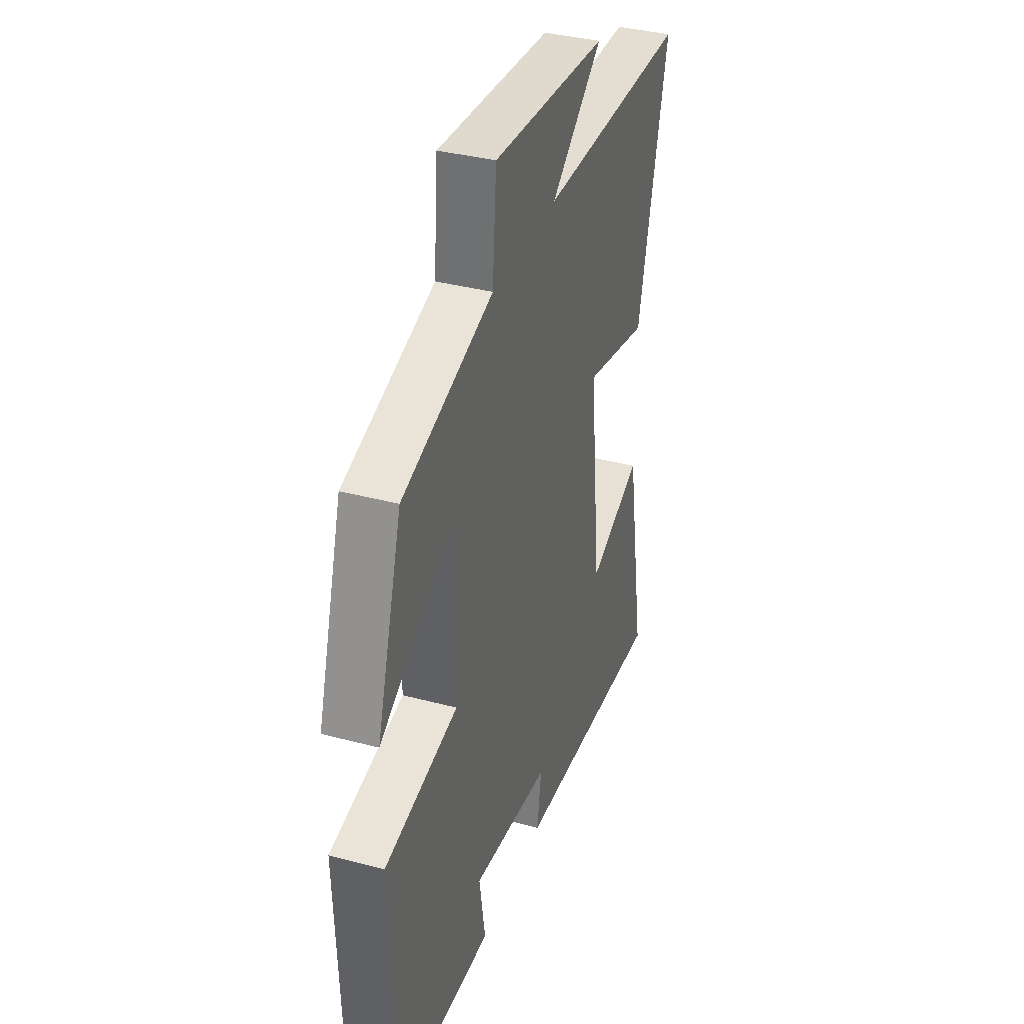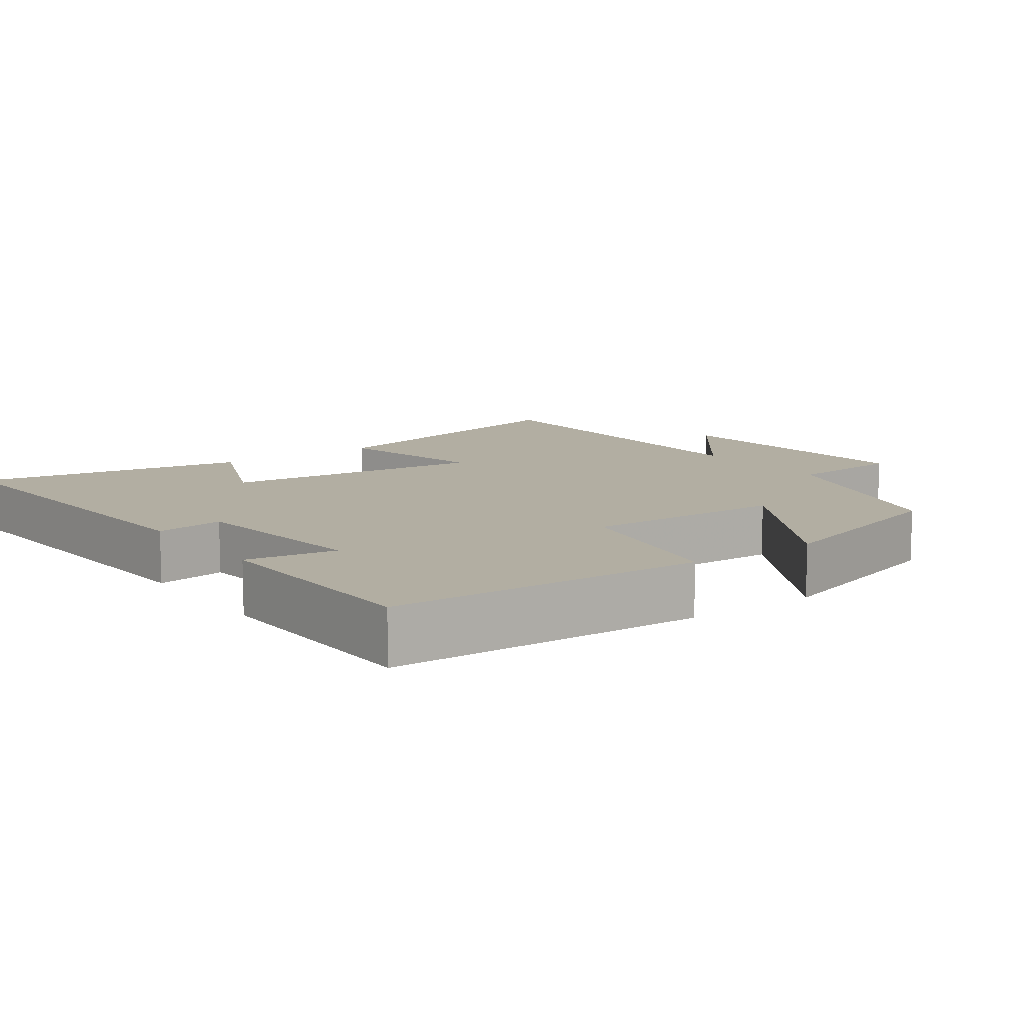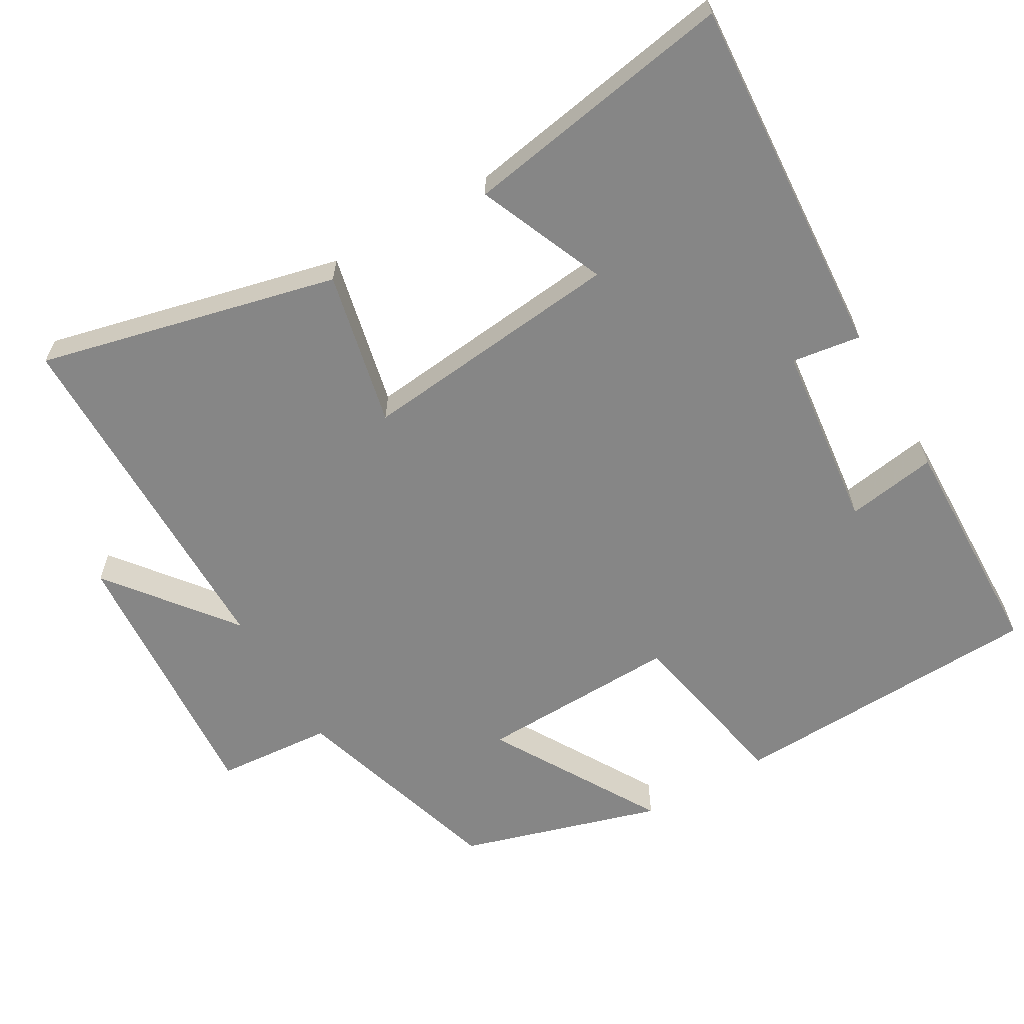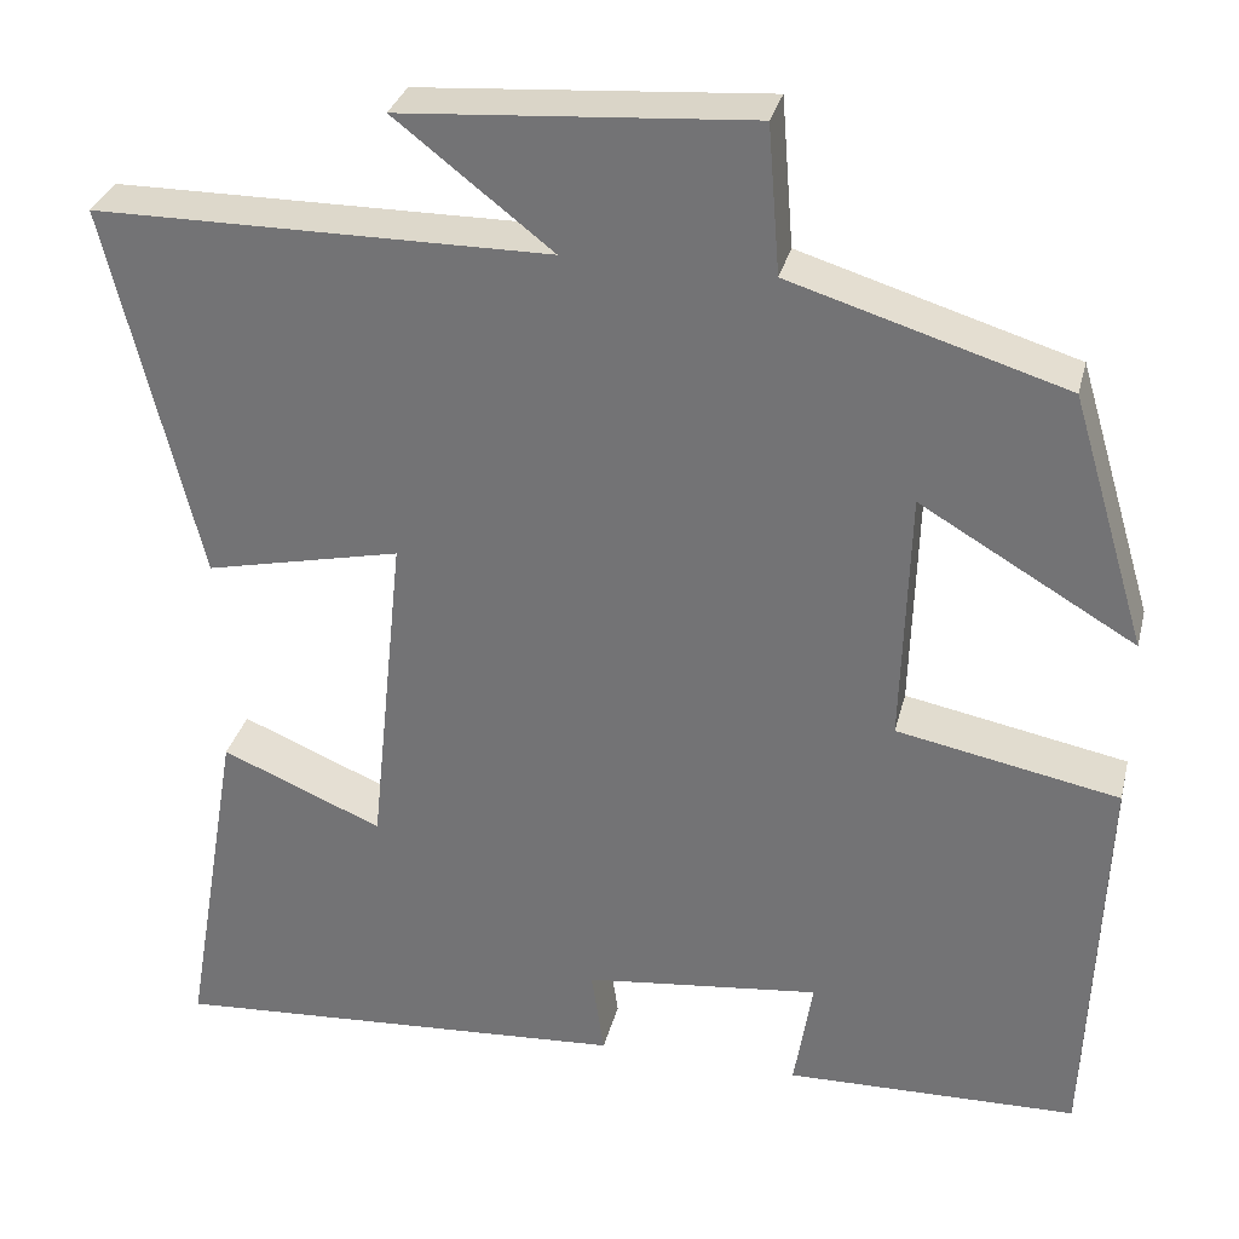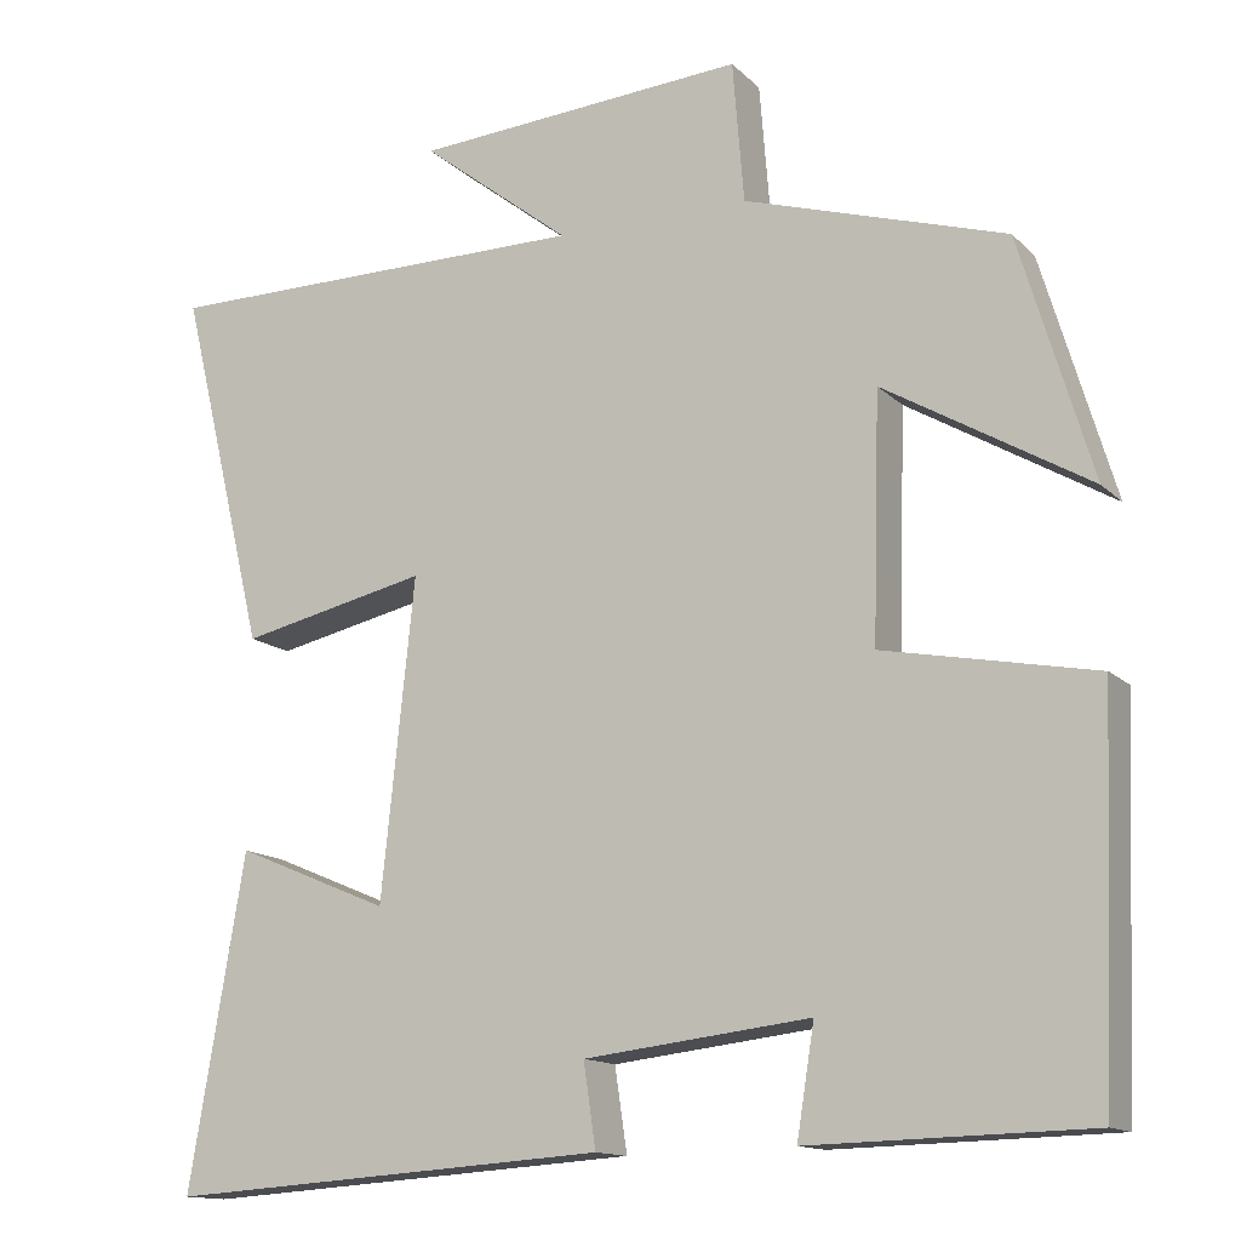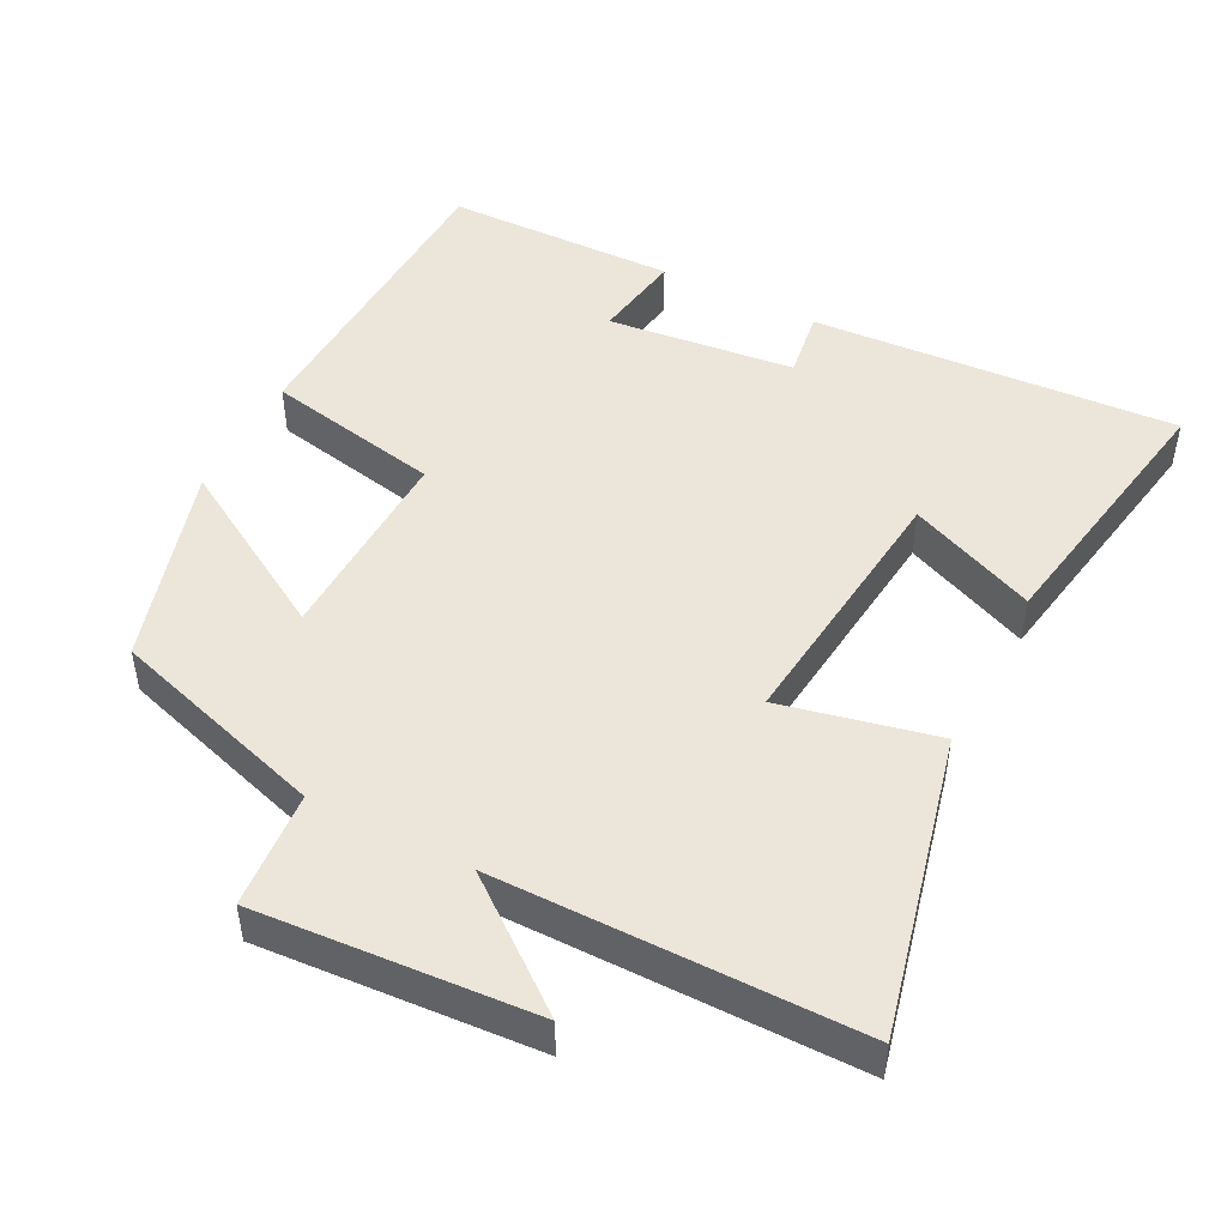
<metadata>
{"format":"obj","ext":"obj","renderer":"f3d","projection":"perspective","resolution":1024,"background":"white","views":[{"elev":36.5,"azim":-70.9,"up":"+Z"},{"elev":10.7,"azim":-125.8,"up":"+Y"},{"elev":-62.2,"azim":120.2,"up":"+Y"},{"elev":31.6,"azim":-166.4,"up":"+Z"},{"elev":-13.7,"azim":-152.7,"up":"+Z"},{"elev":48.0,"azim":27.4,"up":"+Y"}]}
</metadata>
<code>
v -0.483 0.07 -0.492
v -0.5 0.07 -0.056
v -0.258 0.07 -0.009
v -0.266 0.07 0.269
v -0.5 0.07 0.132
v -0.417 0.07 0.409
v -0.118 0.07 0.5
v -0.105 0.07 0.661
v 0.275 0.07 0.633
v 0.104 0.07 0.5
v 0.599 0.07 0.497
v 0.5 0.07 0.085
v 0.286 0.07 0.133
v 0.324 0.07 -0.231
v 0.5 0.07 -0.157
v 0.564 0.07 -0.534
v 0.06 0.07 -0.5
v 0.074 0.07 -0.405
v -0.184 0.07 -0.375
v -0.164 0.07 -0.5
v -0.483 0 -0.492
v -0.5 0 -0.056
v -0.258 0 -0.009
v -0.266 0 0.269
v -0.5 0 0.132
v -0.417 0 0.409
v -0.118 0 0.5
v -0.105 0 0.661
v 0.275 0 0.633
v 0.104 0 0.5
v 0.599 0 0.497
v 0.5 0 0.085
v 0.286 0 0.133
v 0.324 0 -0.231
v 0.5 0 -0.157
v 0.564 0 -0.534
v 0.06 0 -0.5
v 0.074 0 -0.405
v -0.184 0 -0.375
v -0.164 0 -0.5
f 1 2 3
f 20 1 3
f 19 20 3
f 18 19 3 4
f 16 17 18
f 15 16 18
f 14 15 18
f 13 14 18 4
f 12 13 4
f 11 12 4
f 10 11 4
f 7 8 9 10
f 6 7 10
f 5 6 10
f 4 5 10
f 23 22 21
f 23 21 40
f 23 40 39
f 24 23 39 38
f 38 37 36
f 38 36 35
f 38 35 34
f 24 38 34 33
f 24 33 32
f 24 32 31
f 24 31 30
f 30 29 28 27
f 30 27 26
f 30 26 25
f 30 25 24
f 1 21 22 2
f 2 22 23 3
f 3 23 24 4
f 4 24 25 5
f 5 25 26 6
f 6 26 27 7
f 7 27 28 8
f 8 28 29 9
f 9 29 30 10
f 10 30 31 11
f 11 31 32 12
f 12 32 33 13
f 13 33 34 14
f 14 34 35 15
f 15 35 36 16
f 16 36 37 17
f 17 37 38 18
f 18 38 39 19
f 19 39 40 20
f 20 40 21 1

</code>
